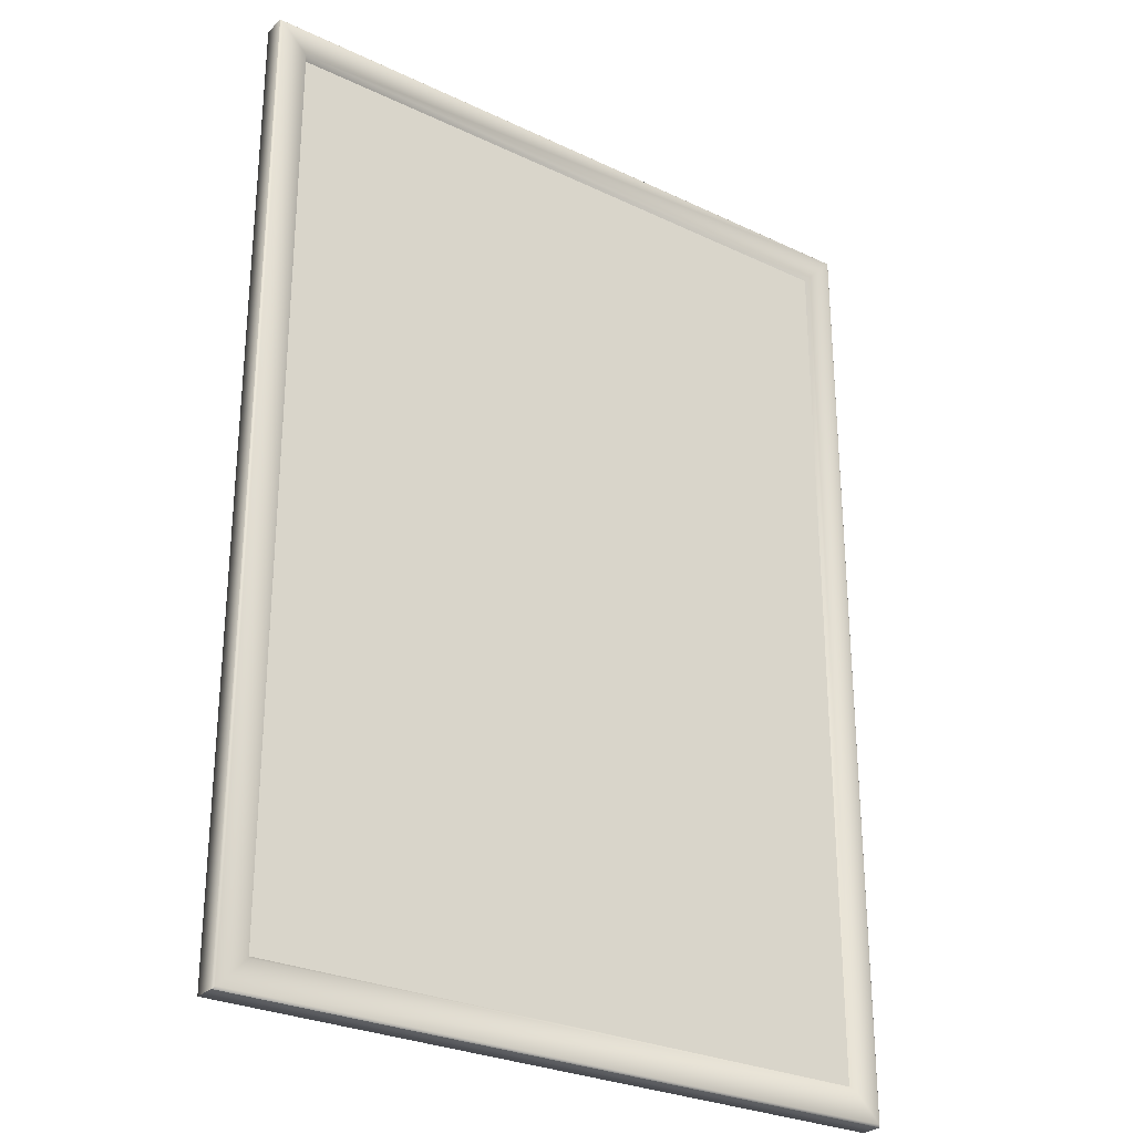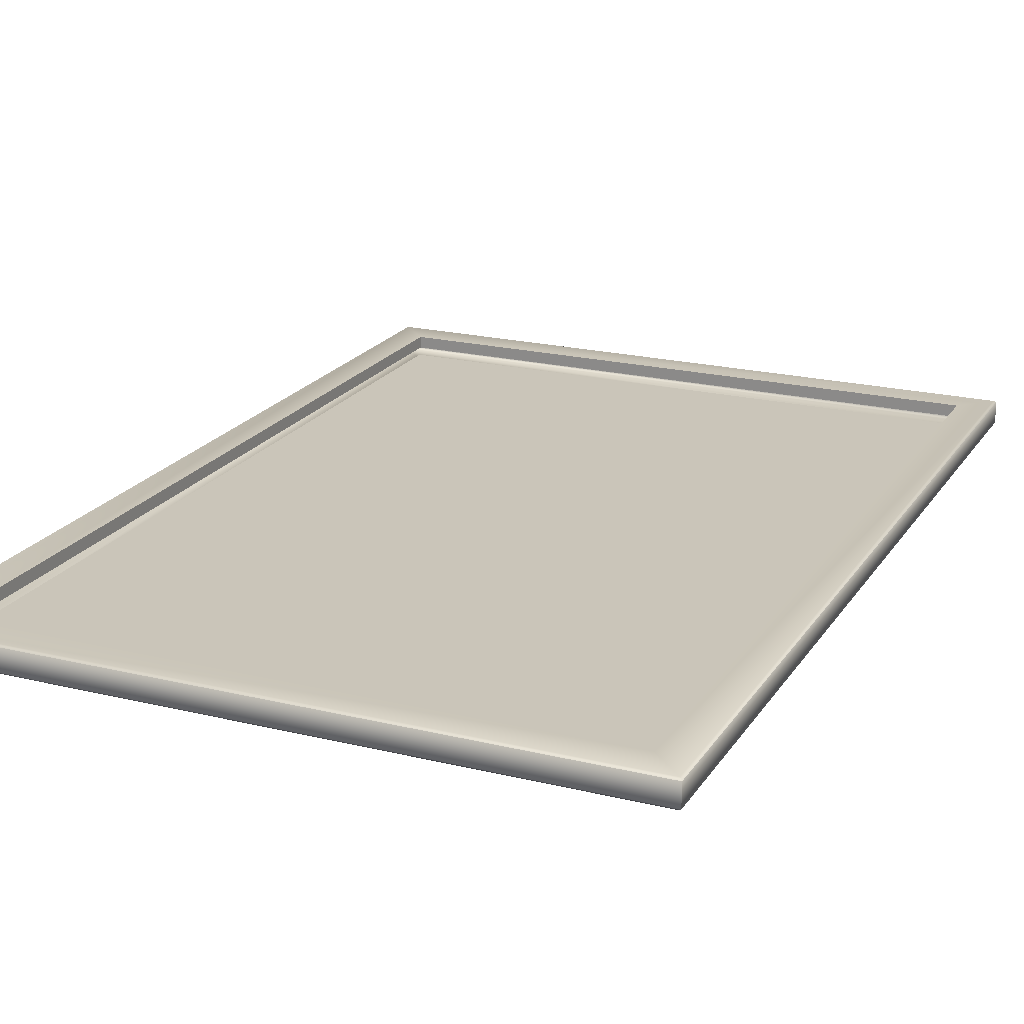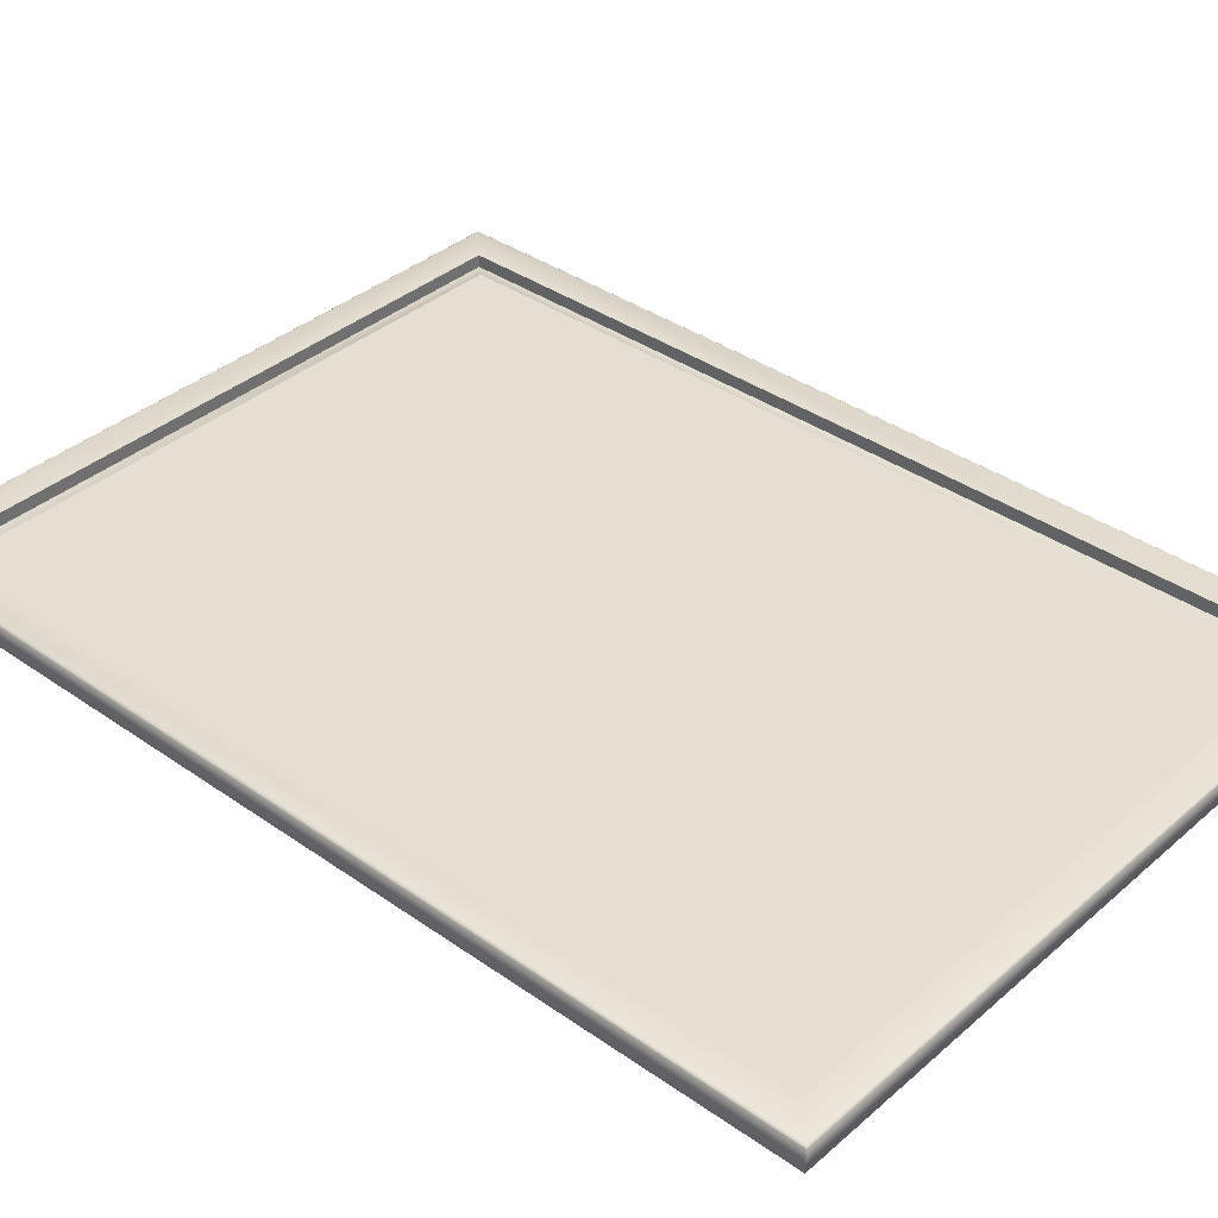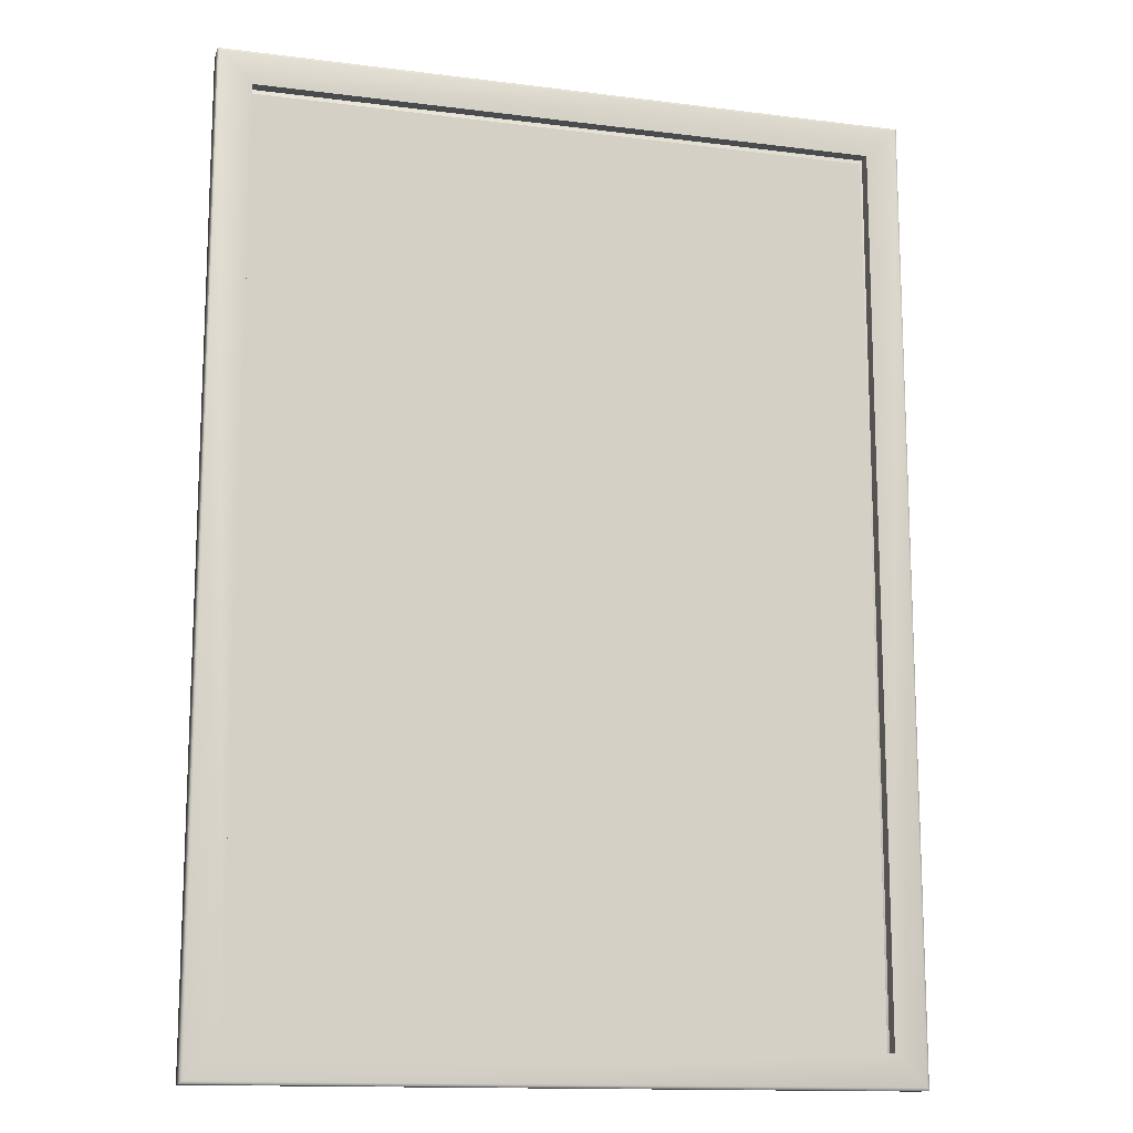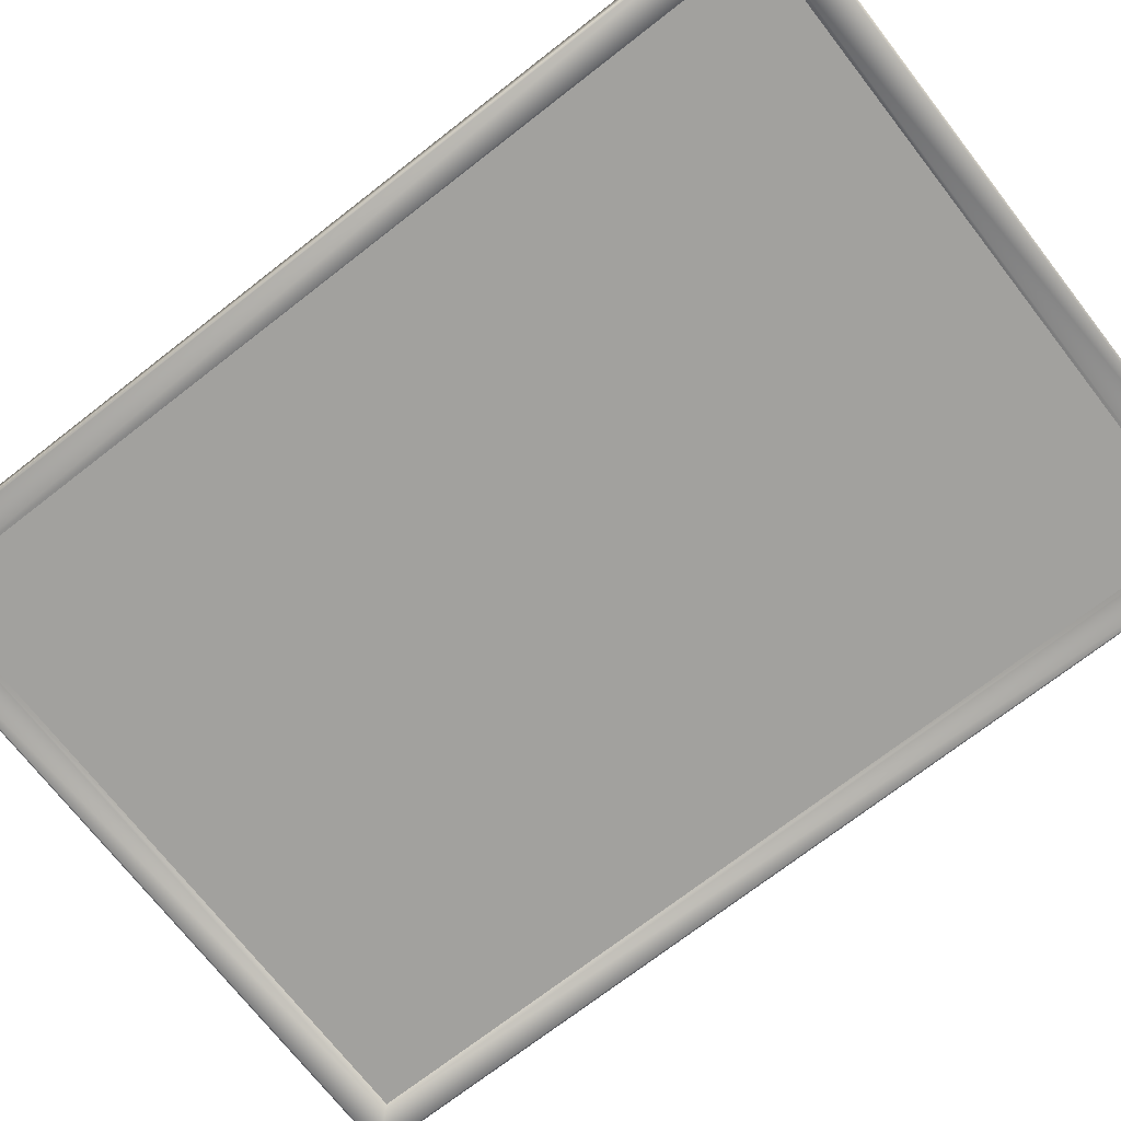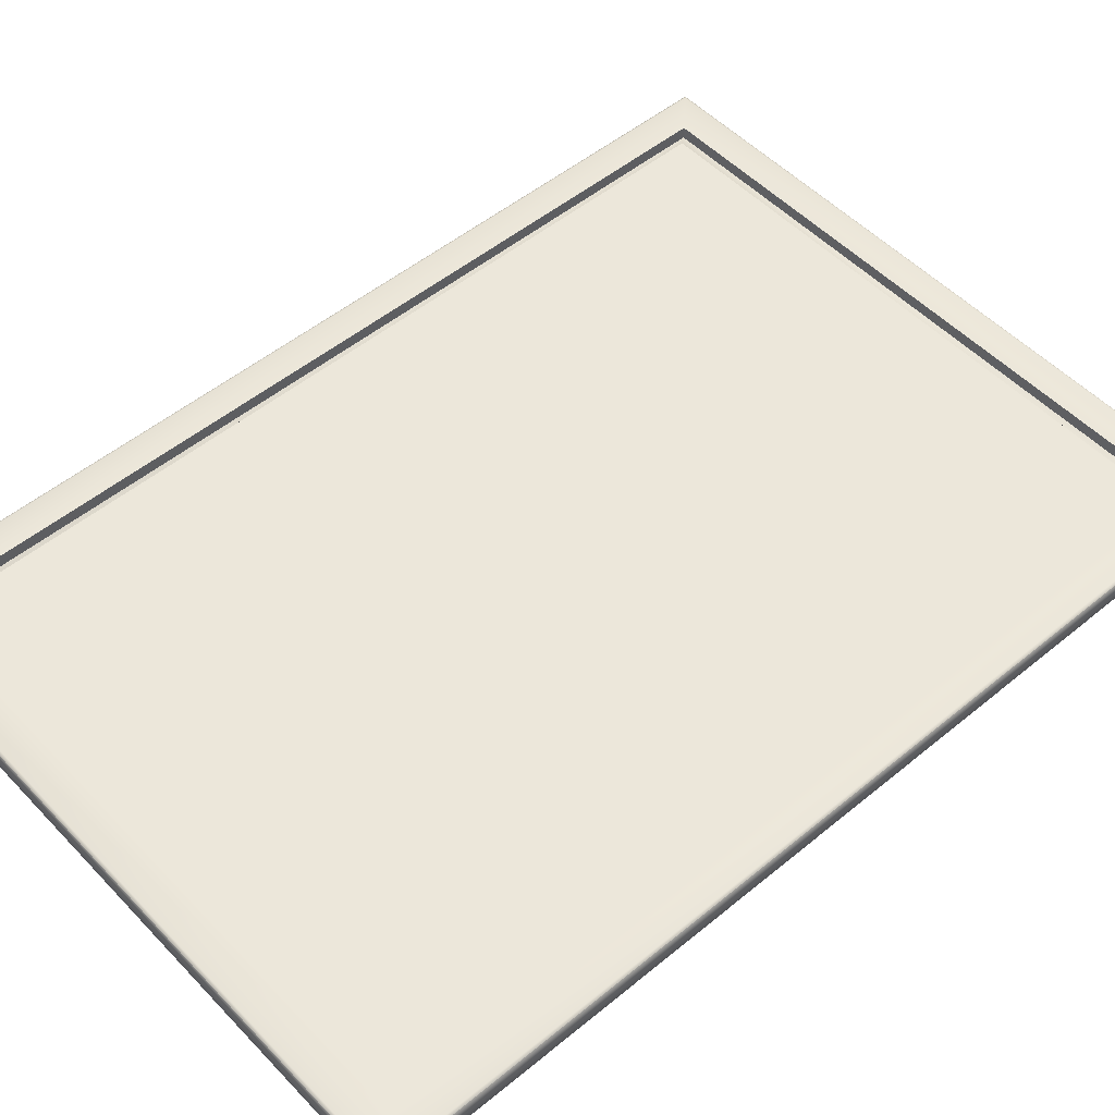
<metadata>
{"format":"obj","ext":"obj","renderer":"f3d","projection":"perspective","resolution":1024,"background":"white","views":[{"elev":-27.9,"azim":144.2,"up":"+Y"},{"elev":20.6,"azim":23.9,"up":"+Z"},{"elev":37.1,"azim":-47.9,"up":"+Z"},{"elev":-13.9,"azim":-15.7,"up":"+Y"},{"elev":-72.0,"azim":127.9,"up":"+Z"},{"elev":51.5,"azim":48.2,"up":"+Z"}]}
</metadata>
<code>
o B1.obj
g default
v -0.3879 -0.5382 0.01264
v -0.3879 -0.5382 -0.01277
v -0.3879 0.5382 -0.01277
v -0.3879 0.5382 0.01264
v 0.3879 -0.5382 0.01264
v 0.3879 -0.5382 -0.01277
v 0.3879 0.5382 -0.01277
v 0.3879 0.5382 0.01264
v -0.3855 -0.5357 -0.01514
v 0.3855 -0.5357 -0.01514
v 0.3855 0.5357 -0.01514
v -0.3855 0.5357 -0.01514
v -0.3549 -0.5044 -0.01487
v 0.3549 -0.5044 -0.01487
v 0.3549 0.5039 -0.01487
v -0.3549 0.5039 -0.01487
v -0.3519 -0.5004 -0.009375
v 0.3519 -0.5004 -0.009375
v 0.3519 0.5004 -0.009375
v -0.3519 0.5004 -0.009375
v -0.3849 -0.5352 0.01464
v -0.3849 0.5352 0.01464
v 0.3849 0.5352 0.01464
v 0.3849 -0.5352 0.01464
v -0.3499 -0.5002 0.01464
v -0.3499 0.5002 0.01464
v 0.3499 0.5002 0.01464
v 0.3499 -0.5002 0.01464
v -0.3499 -0.5002 0.0006438
v -0.3499 0.5002 0.0006438
v 0.3499 0.5002 0.0006438
v 0.3499 -0.5002 0.0006438
g Frame
f 4 3 2 1
f 2 6 5 1
g image
f 20 19 18 17
g Frame
f 8 7 3 4
g Frameback
f 32 31 30 29
g Frame
f 6 7 8 5
f 3 12 9 2
f 9 10 6 2
f 10 11 7 6
f 3 7 11 12
f 12 16 13 9
f 13 14 10 9
f 14 15 11 10
f 12 11 15 16
f 16 20 17 13
f 17 18 14 13
f 18 19 15 14
f 16 15 19 20
f 24 21 1 5
f 21 22 4 1
f 8 4 22 23
f 8 23 24 5
f 28 25 21 24
f 25 26 22 21
f 23 22 26 27
f 23 27 28 24
f 30 26 25 29
f 27 26 30 31
f 28 27 31 32
f 25 28 32 29

</code>
